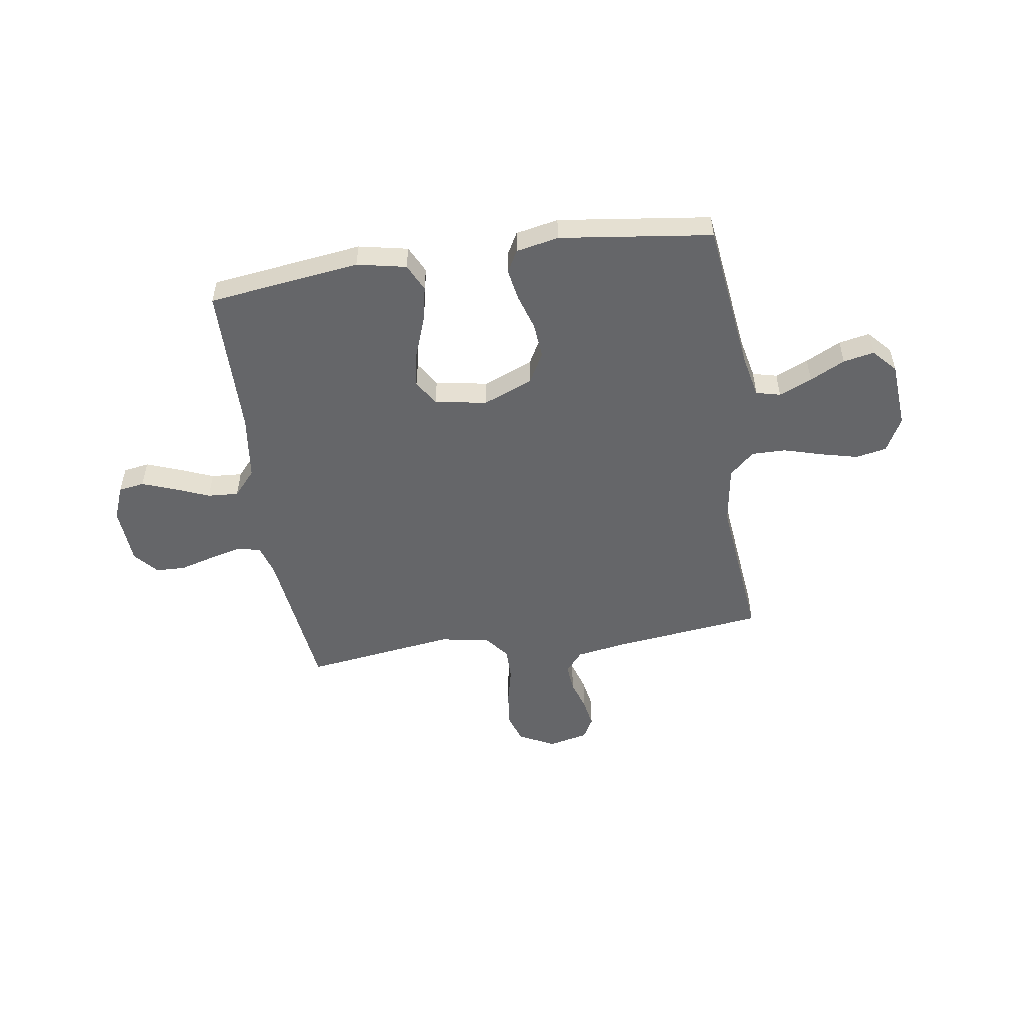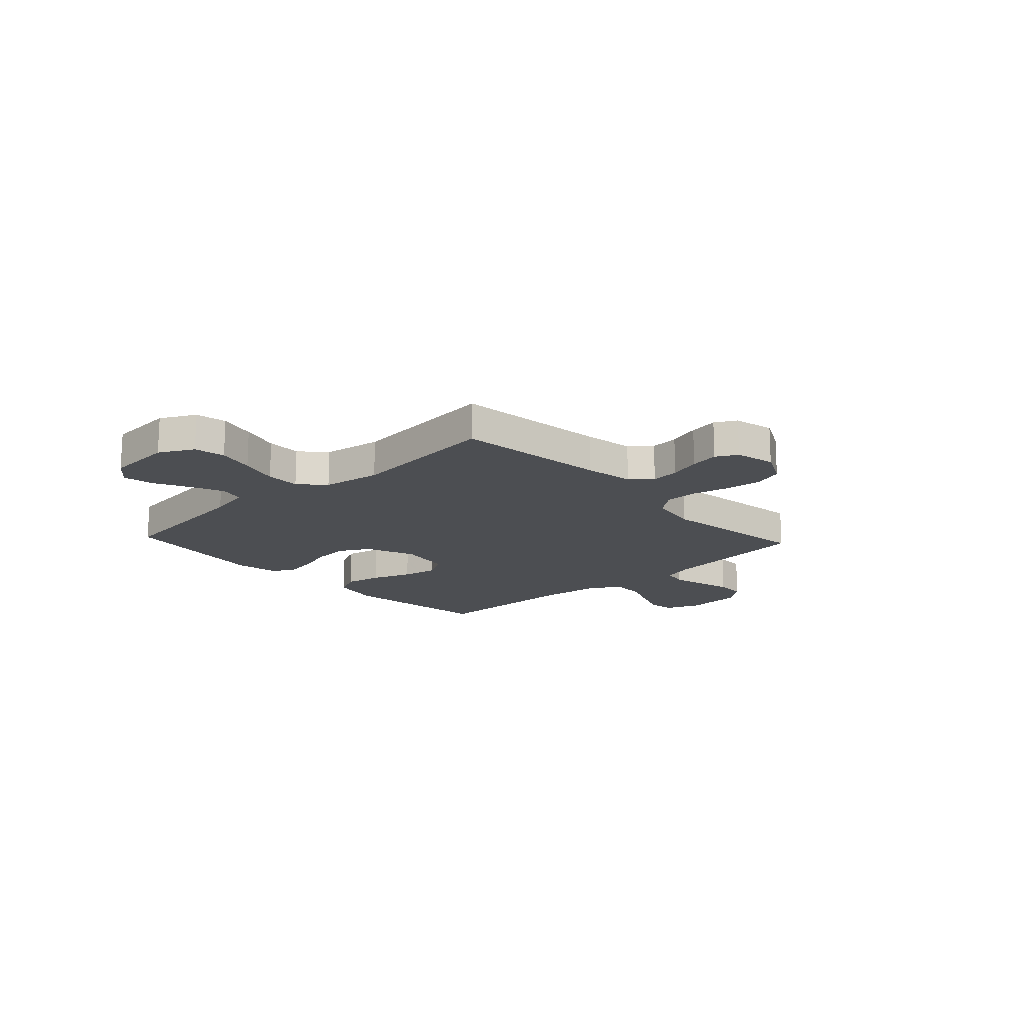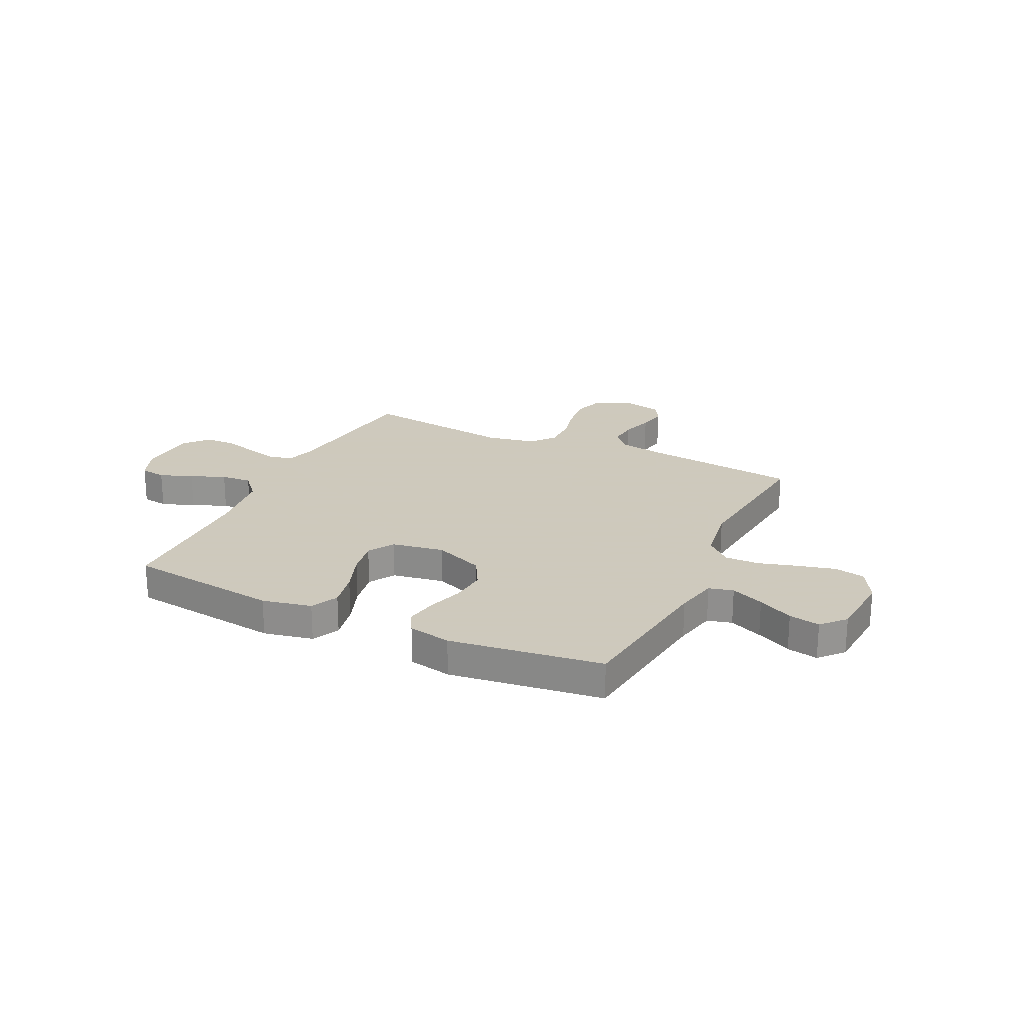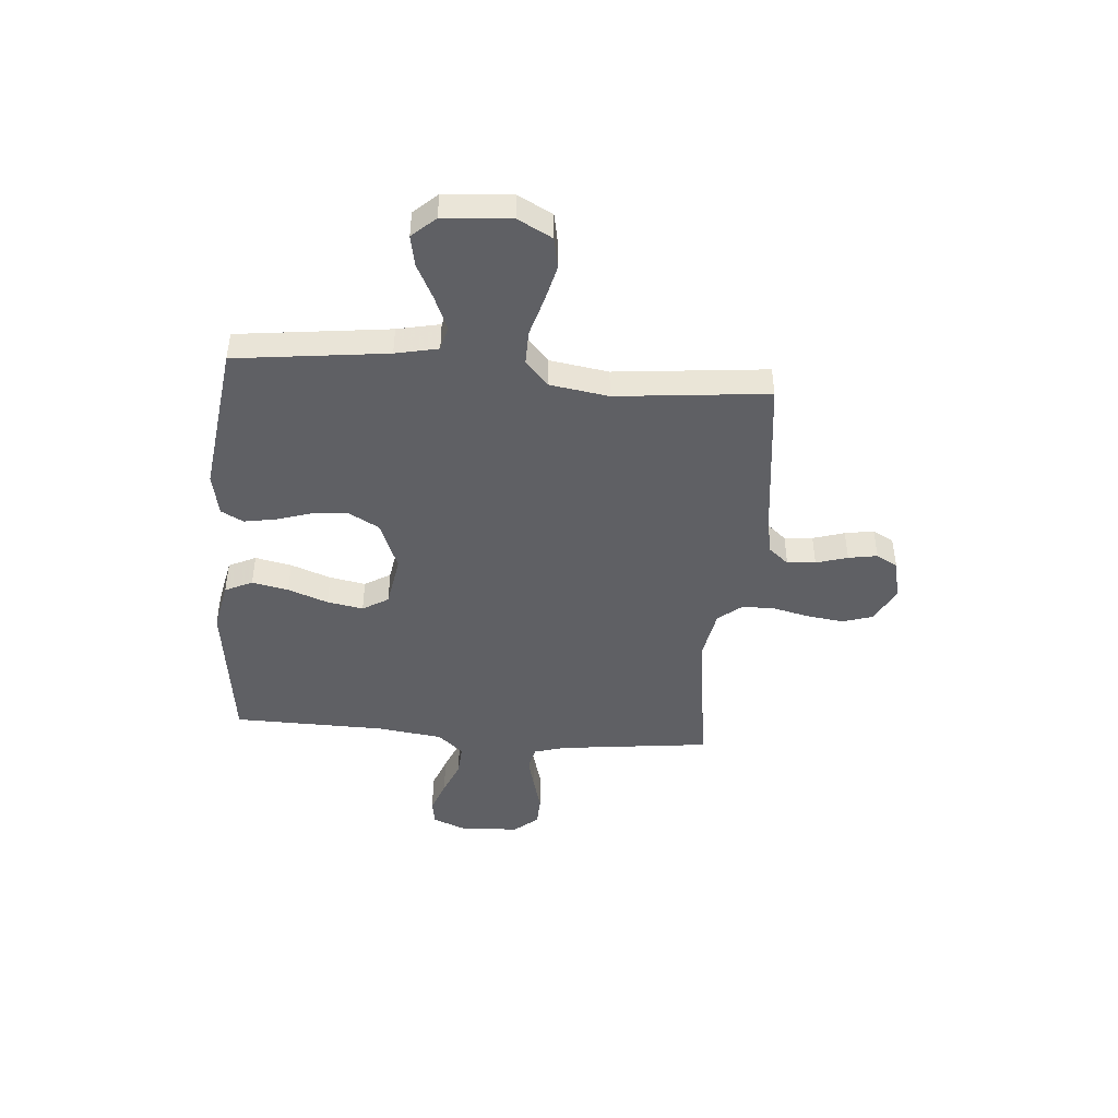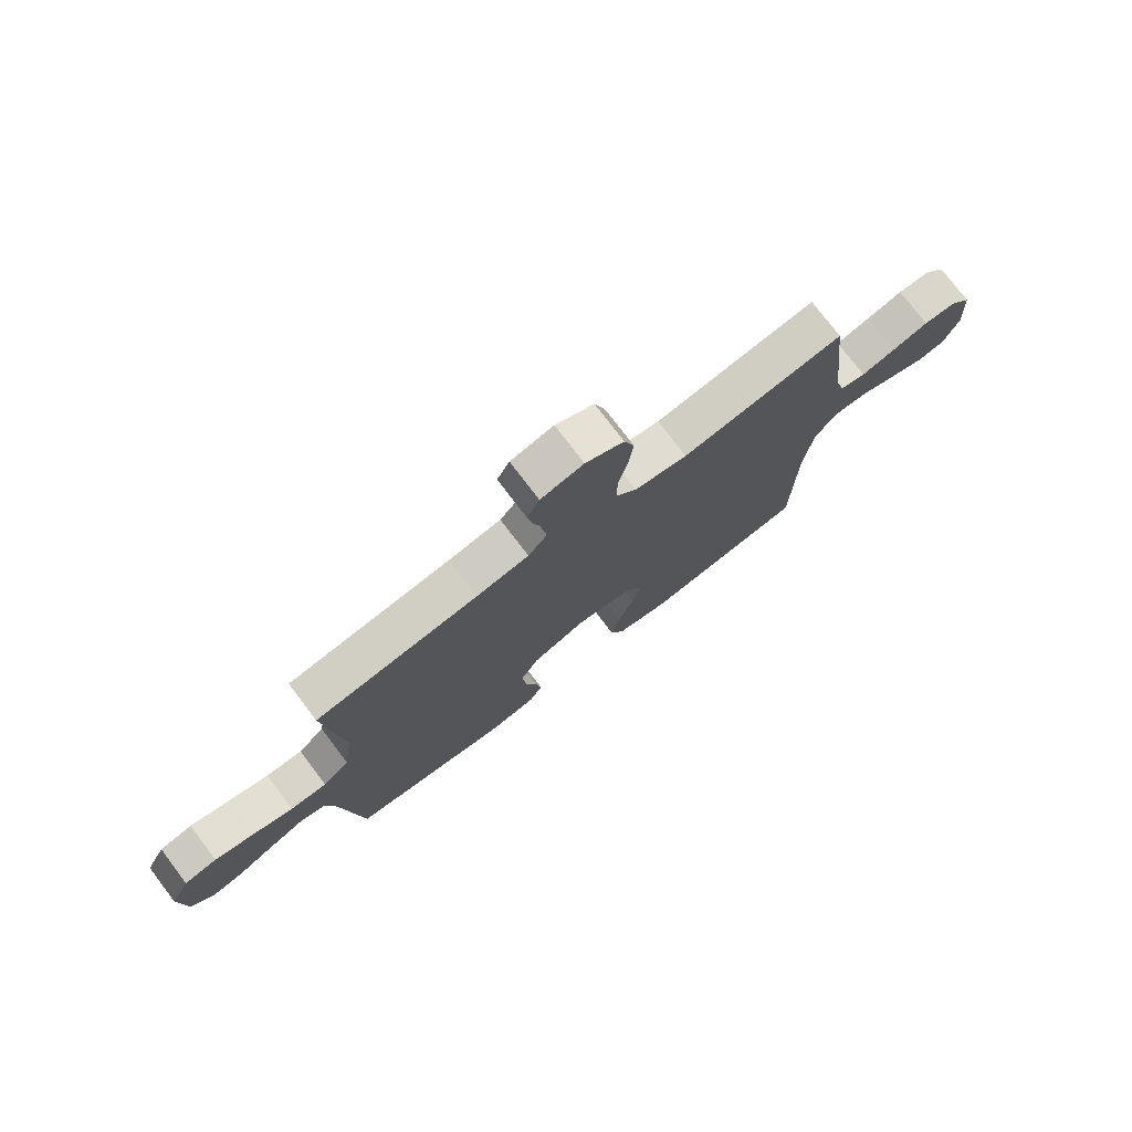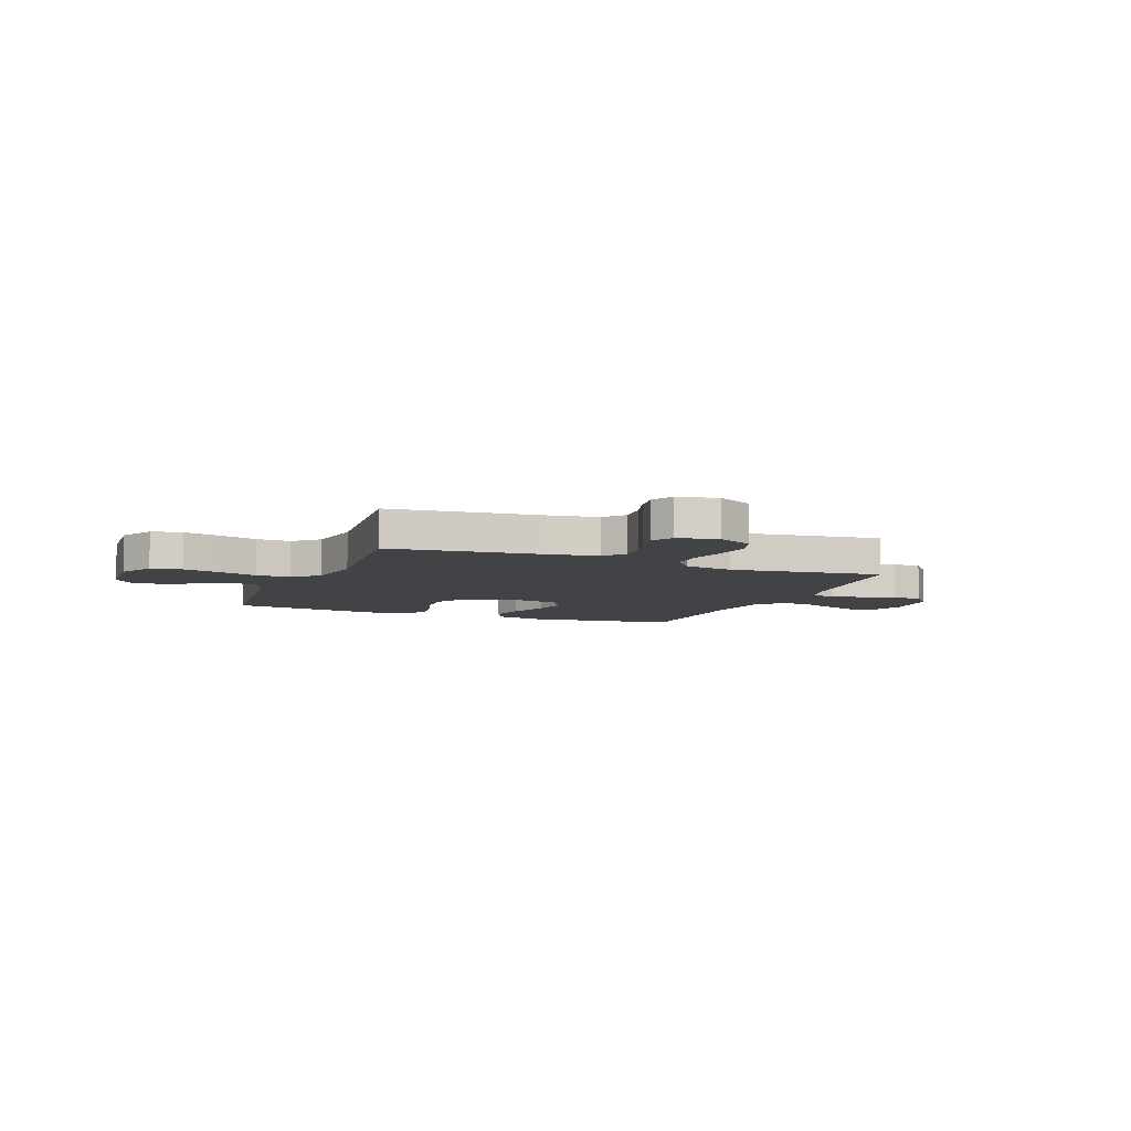
<metadata>
{"format":"obj","ext":"obj","renderer":"f3d","projection":"perspective","resolution":1024,"background":"white","views":[{"elev":-51.9,"azim":-171.4,"up":"+Y"},{"elev":-16.5,"azim":-47.1,"up":"+Y"},{"elev":22.6,"azim":-154.5,"up":"+Y"},{"elev":-45.1,"azim":-94.8,"up":"+Y"},{"elev":75.9,"azim":-37.2,"up":"+Z"},{"elev":-7.2,"azim":-22.0,"up":"+Y"}]}
</metadata>
<code>
v -0.5 0.07 -0.5
v -0.537 0.07 -0.2
v -0.555 0.07 -0.116
v -0.603 0.07 -0.104
v -0.668 0.07 -0.132
v -0.737 0.07 -0.167
v -0.798 0.07 -0.179
v -0.84 0.07 -0.133
v -0.85 0.07 0
v -0.814 0.07 0.068
v -0.753 0.07 0.08
v -0.68 0.07 0.062
v -0.604 0.07 0.04
v -0.536 0.07 0.039
v -0.487 0.07 0.084
v -0.469 0.07 0.2
v -0.5 0.07 0.5
v -0.2 0.07 0.536
v -0.103 0.07 0.552
v -0.068 0.07 0.593
v -0.073 0.07 0.649
v -0.092 0.07 0.711
v -0.102 0.07 0.768
v -0.079 0.07 0.81
v 0 0.07 0.828
v 0.071 0.07 0.792
v 0.09 0.07 0.733
v 0.081 0.07 0.662
v 0.064 0.07 0.589
v 0.064 0.07 0.524
v 0.102 0.07 0.477
v 0.2 0.07 0.459
v 0.5 0.07 0.5
v 0.536 0.07 0.2
v 0.554 0.07 0.139
v 0.601 0.07 0.129
v 0.664 0.07 0.145
v 0.732 0.07 0.164
v 0.791 0.07 0.162
v 0.831 0.07 0.115
v 0.838 0.07 0
v 0.811 0.07 -0.068
v 0.76 0.07 -0.076
v 0.695 0.07 -0.052
v 0.627 0.07 -0.024
v 0.566 0.07 -0.02
v 0.522 0.07 -0.07
v 0.505 0.07 -0.2
v 0.5 0.07 -0.5
v 0.2 0.07 -0.539
v 0.103 0.07 -0.519
v 0.077 0.07 -0.465
v 0.092 0.07 -0.393
v 0.121 0.07 -0.314
v 0.134 0.07 -0.243
v 0.103 0.07 -0.192
v 0 0.07 -0.175
v -0.098 0.07 -0.215
v -0.131 0.07 -0.275
v -0.125 0.07 -0.345
v -0.103 0.07 -0.416
v -0.092 0.07 -0.478
v -0.116 0.07 -0.522
v -0.2 0.07 -0.539
v -0.5 0 -0.5
v -0.537 0 -0.2
v -0.555 0 -0.116
v -0.603 0 -0.104
v -0.668 0 -0.132
v -0.737 0 -0.167
v -0.798 0 -0.179
v -0.84 0 -0.133
v -0.85 0 0
v -0.814 0 0.068
v -0.753 0 0.08
v -0.68 0 0.062
v -0.604 0 0.04
v -0.536 0 0.039
v -0.487 0 0.084
v -0.469 0 0.2
v -0.5 0 0.5
v -0.2 0 0.536
v -0.103 0 0.552
v -0.068 0 0.593
v -0.073 0 0.649
v -0.092 0 0.711
v -0.102 0 0.768
v -0.079 0 0.81
v 0 0 0.828
v 0.071 0 0.792
v 0.09 0 0.733
v 0.081 0 0.662
v 0.064 0 0.589
v 0.064 0 0.524
v 0.102 0 0.477
v 0.2 0 0.459
v 0.5 0 0.5
v 0.536 0 0.2
v 0.554 0 0.139
v 0.601 0 0.129
v 0.664 0 0.145
v 0.732 0 0.164
v 0.791 0 0.162
v 0.831 0 0.115
v 0.838 0 0
v 0.811 0 -0.068
v 0.76 0 -0.076
v 0.695 0 -0.052
v 0.627 0 -0.024
v 0.566 0 -0.02
v 0.522 0 -0.07
v 0.505 0 -0.2
v 0.5 0 -0.5
v 0.2 0 -0.539
v 0.103 0 -0.519
v 0.077 0 -0.465
v 0.092 0 -0.393
v 0.121 0 -0.314
v 0.134 0 -0.243
v 0.103 0 -0.192
v 0 0 -0.175
v -0.098 0 -0.215
v -0.131 0 -0.275
v -0.125 0 -0.345
v -0.103 0 -0.416
v -0.092 0 -0.478
v -0.116 0 -0.522
v -0.2 0 -0.539
f 64 1 2
f 63 64 2
f 62 63 2
f 61 62 2
f 60 61 2
f 59 60 2 3
f 58 59 3
f 57 58 3 4
f 52 53 54
f 51 52 54
f 50 51 54
f 49 50 54
f 48 49 54
f 47 48 54 55
f 46 47 55 56
f 43 44 45
f 42 43 45
f 41 42 45
f 40 41 45
f 39 40 45
f 38 39 45
f 37 38 45
f 36 37 45 46
f 46 56 57
f 36 46 57
f 35 36 57
f 32 33 34
f 35 57 4
f 34 35 4
f 32 34 4
f 31 32 4
f 27 28 29
f 26 27 29
f 25 26 29
f 24 25 29
f 23 24 29
f 22 23 29
f 21 22 29
f 20 21 29 30
f 16 17 18
f 15 16 18 19
f 11 12 13
f 10 11 13
f 9 10 13
f 8 9 13
f 7 8 13
f 6 7 13
f 5 6 13
f 5 13 14
f 4 5 14 15
f 20 30 31
f 19 20 31
f 15 19 31
f 4 15 31
f 66 65 128
f 66 128 127
f 66 127 126
f 66 126 125
f 66 125 124
f 67 66 124 123
f 67 123 122
f 68 67 122 121
f 118 117 116
f 118 116 115
f 118 115 114
f 118 114 113
f 118 113 112
f 119 118 112 111
f 120 119 111 110
f 109 108 107
f 109 107 106
f 109 106 105
f 109 105 104
f 109 104 103
f 109 103 102
f 109 102 101
f 110 109 101 100
f 121 120 110
f 121 110 100
f 121 100 99
f 98 97 96
f 68 121 99
f 68 99 98
f 68 98 96
f 68 96 95
f 93 92 91
f 93 91 90
f 93 90 89
f 93 89 88
f 93 88 87
f 93 87 86
f 93 86 85
f 94 93 85 84
f 82 81 80
f 83 82 80 79
f 77 76 75
f 77 75 74
f 77 74 73
f 77 73 72
f 77 72 71
f 77 71 70
f 77 70 69
f 78 77 69
f 79 78 69 68
f 95 94 84
f 95 84 83
f 95 83 79
f 95 79 68
f 1 65 66 2
f 2 66 67 3
f 3 67 68 4
f 4 68 69 5
f 5 69 70 6
f 6 70 71 7
f 7 71 72 8
f 8 72 73 9
f 9 73 74 10
f 10 74 75 11
f 11 75 76 12
f 12 76 77 13
f 13 77 78 14
f 14 78 79 15
f 15 79 80 16
f 16 80 81 17
f 17 81 82 18
f 18 82 83 19
f 19 83 84 20
f 20 84 85 21
f 21 85 86 22
f 22 86 87 23
f 23 87 88 24
f 24 88 89 25
f 25 89 90 26
f 26 90 91 27
f 27 91 92 28
f 28 92 93 29
f 29 93 94 30
f 30 94 95 31
f 31 95 96 32
f 32 96 97 33
f 33 97 98 34
f 34 98 99 35
f 35 99 100 36
f 36 100 101 37
f 37 101 102 38
f 38 102 103 39
f 39 103 104 40
f 40 104 105 41
f 41 105 106 42
f 42 106 107 43
f 43 107 108 44
f 44 108 109 45
f 45 109 110 46
f 46 110 111 47
f 47 111 112 48
f 48 112 113 49
f 49 113 114 50
f 50 114 115 51
f 51 115 116 52
f 52 116 117 53
f 53 117 118 54
f 54 118 119 55
f 55 119 120 56
f 56 120 121 57
f 57 121 122 58
f 58 122 123 59
f 59 123 124 60
f 60 124 125 61
f 61 125 126 62
f 62 126 127 63
f 63 127 128 64
f 64 128 65 1

</code>
